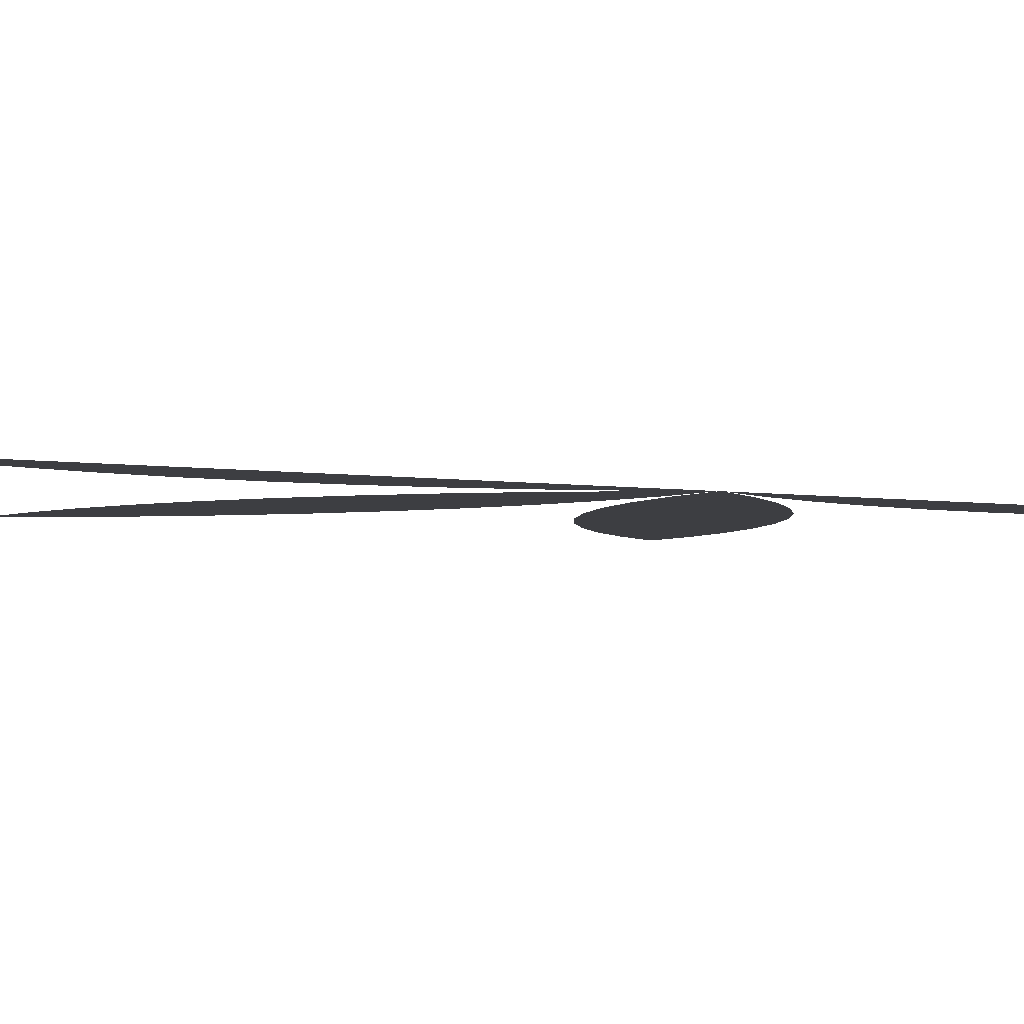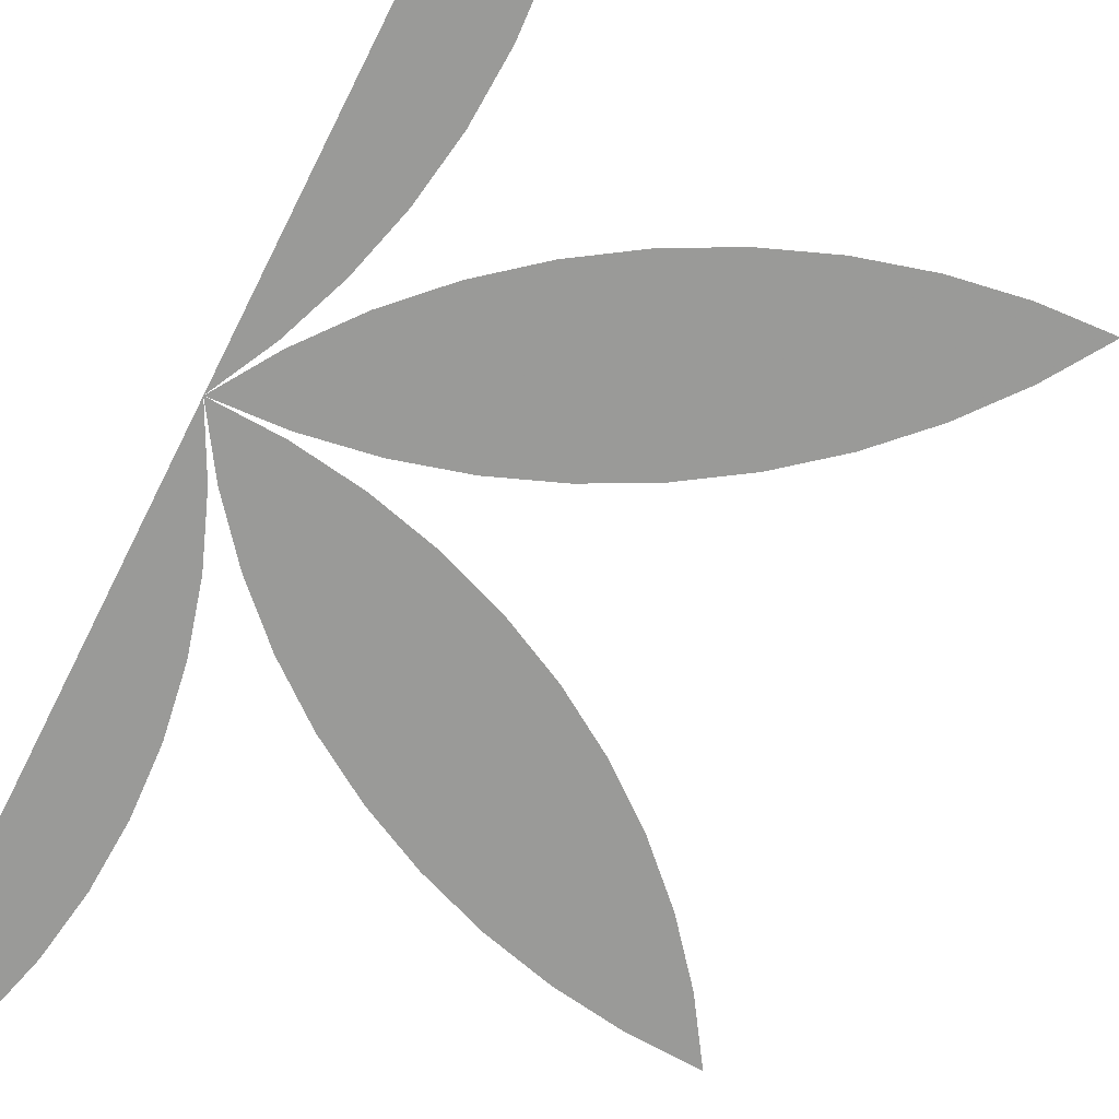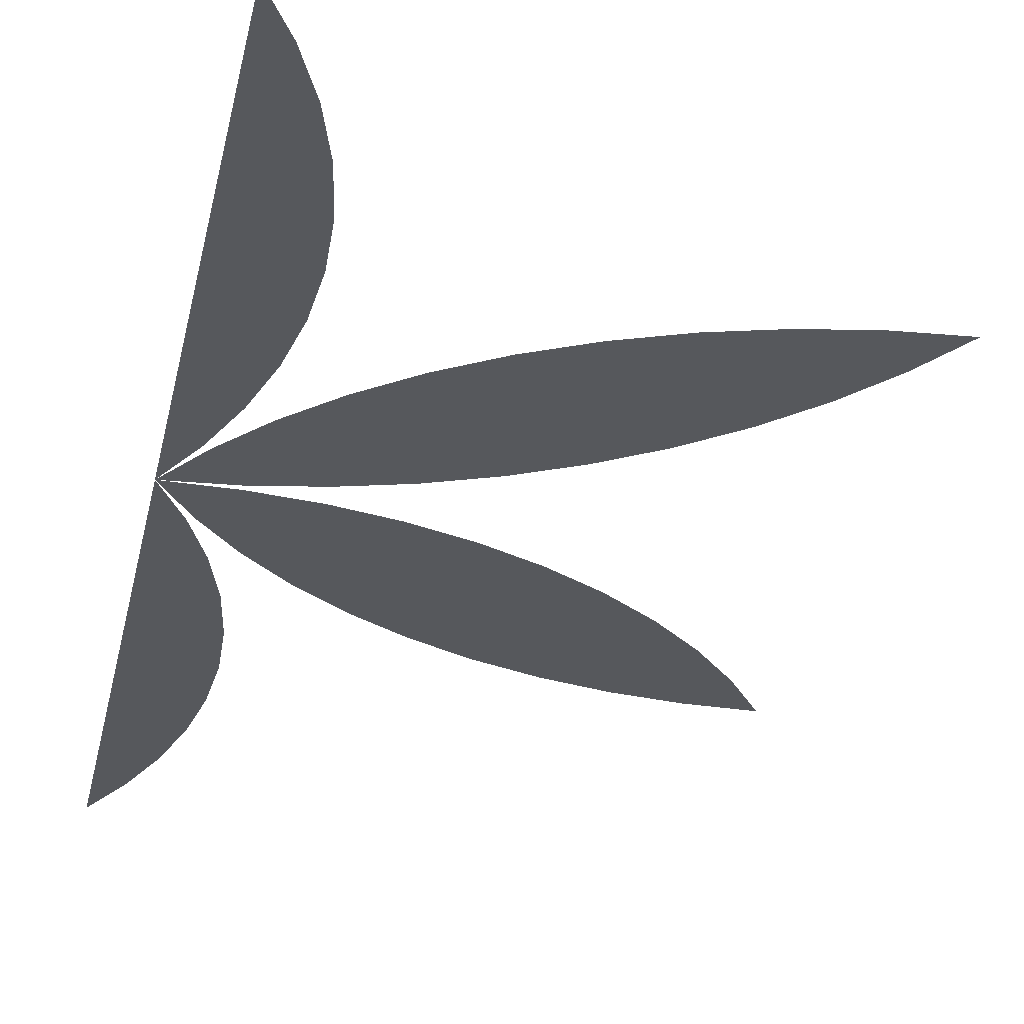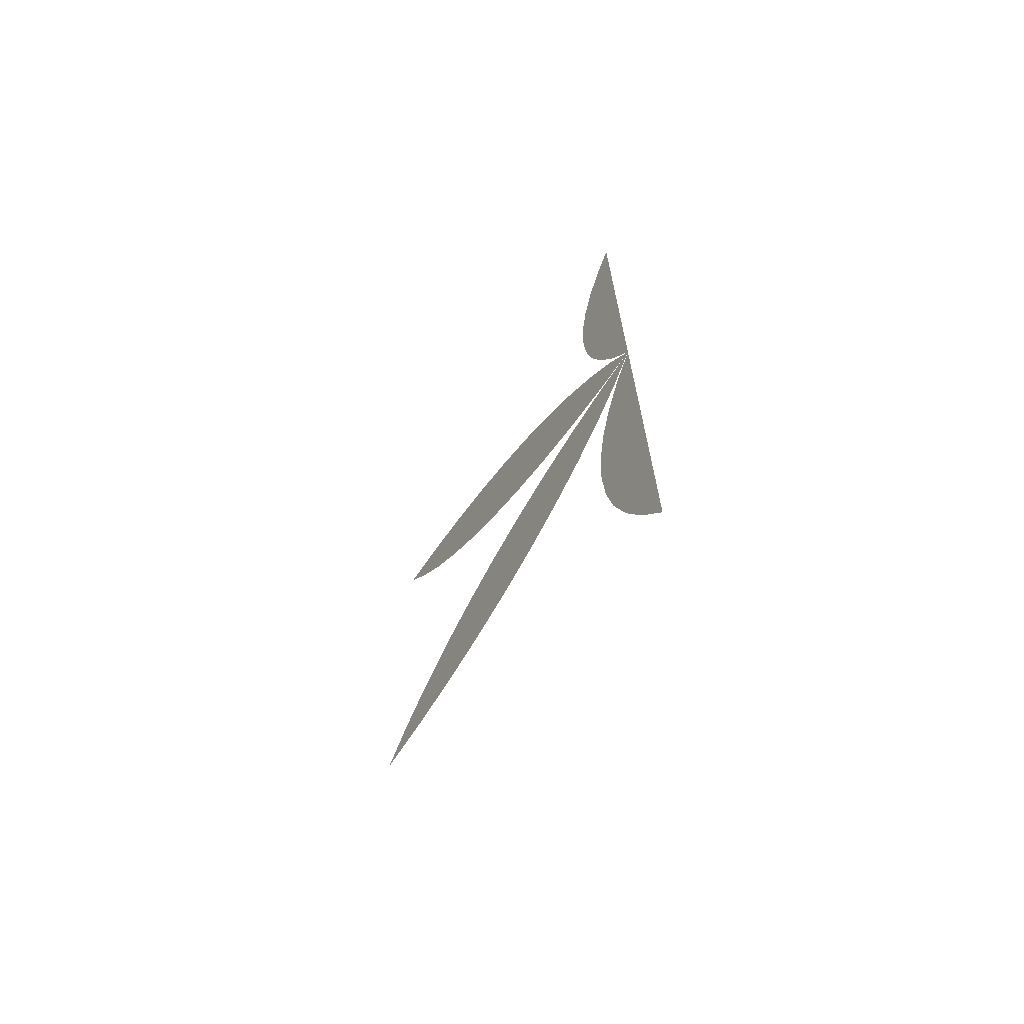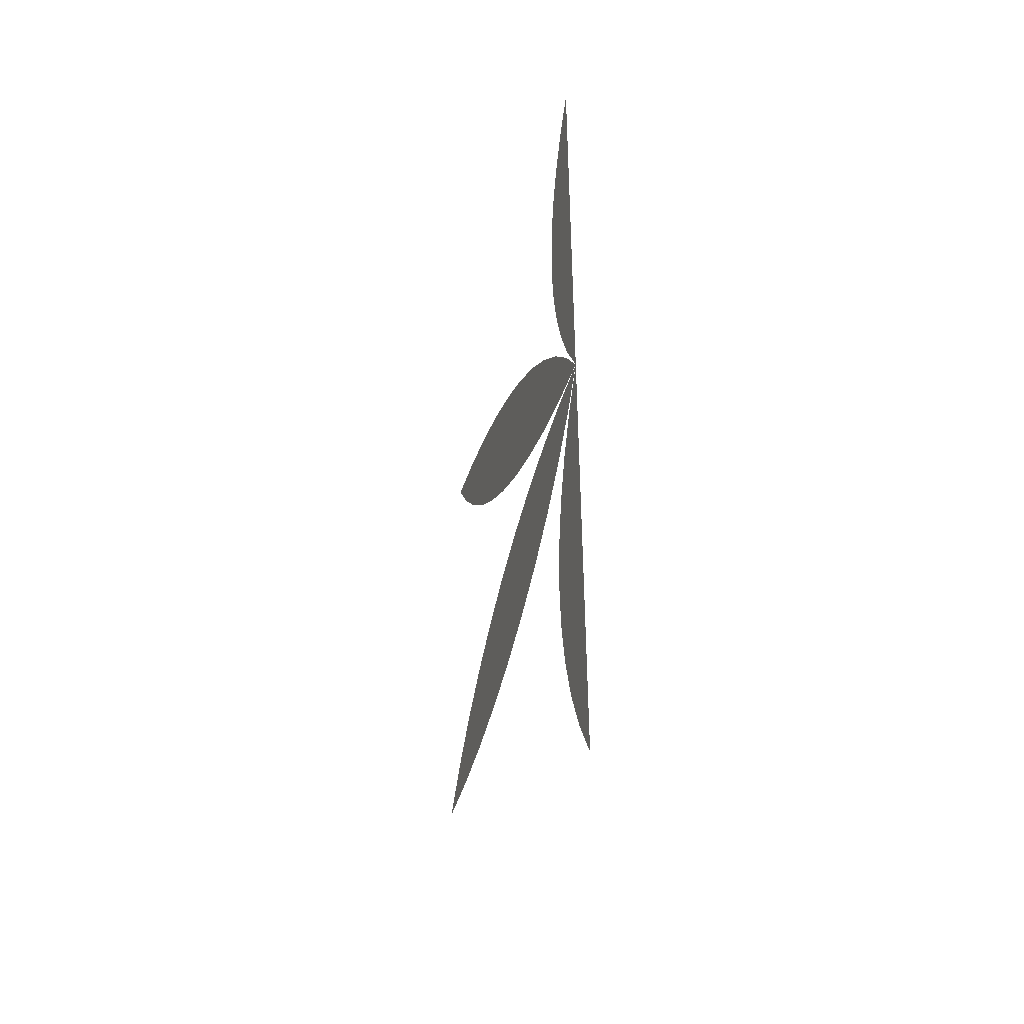
<metadata>
{"format":"obj","ext":"obj","renderer":"f3d","projection":"perspective","resolution":1024,"background":"white","views":[{"elev":-3.6,"azim":-122.1,"up":"+Z"},{"elev":-69.2,"azim":-26.2,"up":"+Z"},{"elev":-28.2,"azim":-10.8,"up":"+Z"},{"elev":-70.3,"azim":-124.3,"up":"+Y"},{"elev":-46.1,"azim":-107.3,"up":"+Y"}]}
</metadata>
<code>
v -0.5 0 0
v 0 0 0
v 0 1.155 0
v -0.5 1.155 0
v -0.4726 1.101 0
v -0.4509 1.044 0
v -0.4353 0.9861 0
v -0.4258 0.9264 0
v -0.4226 0.866 0
v -0.4258 0.8057 0
v -0.4353 0.746 0
v -0.4509 0.6876 0
v -0.4726 0.6312 0
v -0.5 0.5774 0
v -0.16 1.155 0
v -0.5 0.5774 0
v -0.4671 0.628 0
v -0.4291 0.675 0
v -0.3863 0.7177 0
v -0.3394 0.7558 0
v -0.2887 0.7887 0
v -0.2348 0.8161 0
v -0.1784 0.8378 0
v -0.12 0.8534 0
v -0.06035 0.8629 0
v 0 0.866 0
v -0.03291 0.8153 0
v -0.07095 0.7684 0
v -0.1137 0.7256 0
v -0.1606 0.6876 0
v -0.2113 0.6547 0
v -0.2652 0.6273 0
v -0.3216 0.6056 0
v -0.38 0.59 0
v -0.4397 0.5805 0
v -0.5 0.5774 0
v 0 0.5774 0
v 0 0.2887 0
v -0.03291 0.3394 0
v -0.07095 0.3863 0
v -0.1137 0.4291 0
v -0.1606 0.4671 0
v -0.2113 0.5 0
v -0.2652 0.5274 0
v -0.3216 0.5491 0
v -0.38 0.5647 0
v -0.4397 0.5742 0
v -0.5 0.5774 0
v -0.16 0 0
v -0.5 0.5774 0
v -0.4671 0.5267 0
v -0.4291 0.4797 0
v -0.3863 0.437 0
v -0.3394 0.3989 0
v -0.2887 0.366 0
v -0.2348 0.3386 0
v -0.1784 0.3169 0
v -0.12 0.3013 0
v -0.06035 0.2918 0
v 0 0.2887 0
v -0.4726 0.05385 0
v -0.4509 0.1103 0
v -0.4353 0.1686 0
v -0.4258 0.2283 0
v -0.4226 0.2887 0
v -0.4258 0.349 0
v -0.4353 0.4087 0
v -0.4509 0.4671 0
v -0.4726 0.5235 0
v -0.5 0.5774 0
f 4 5 6 7 8 9 10 11 12 13 14
f 14 13 12 11 10 9 8 7 6 5 4
f 16 17 18 19 20 21 22 23 24 25 26
f 26 25 24 23 22 21 20 19 18 17 16
f 26 27 28 29 30 31 32 33 34 35 36
f 36 35 34 33 32 31 30 29 28 27 26
f 38 39 40 41 42 43 44 45 46 47 48
f 48 47 46 45 44 43 42 41 40 39 38
f 50 51 52 53 54 55 56 57 58 59 60
f 60 59 58 57 56 55 54 53 52 51 50
f 1 61 62 63 64 65 66 67 68 69 70
f 70 69 68 67 66 65 64 63 62 61 1

</code>
